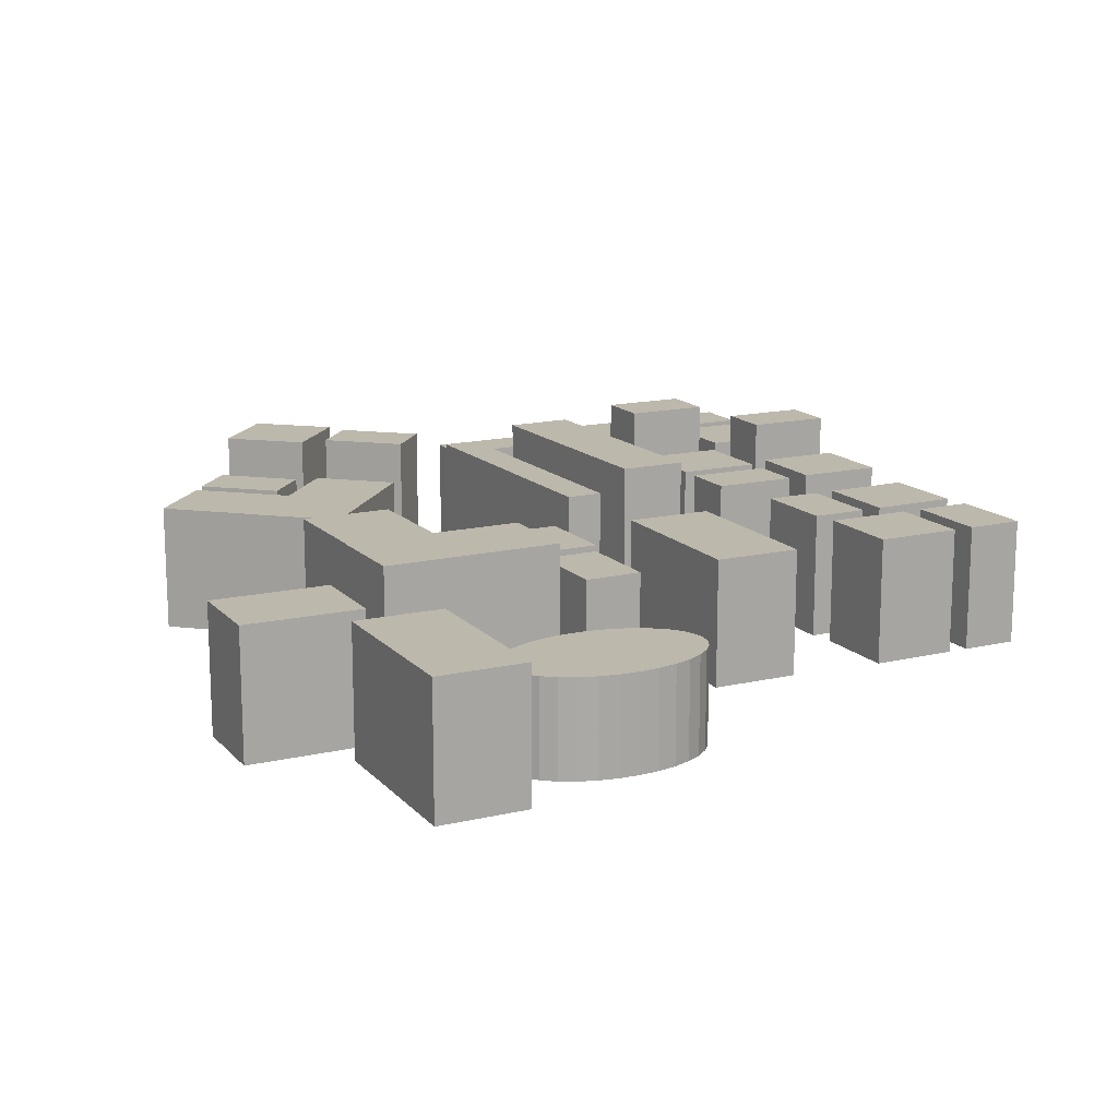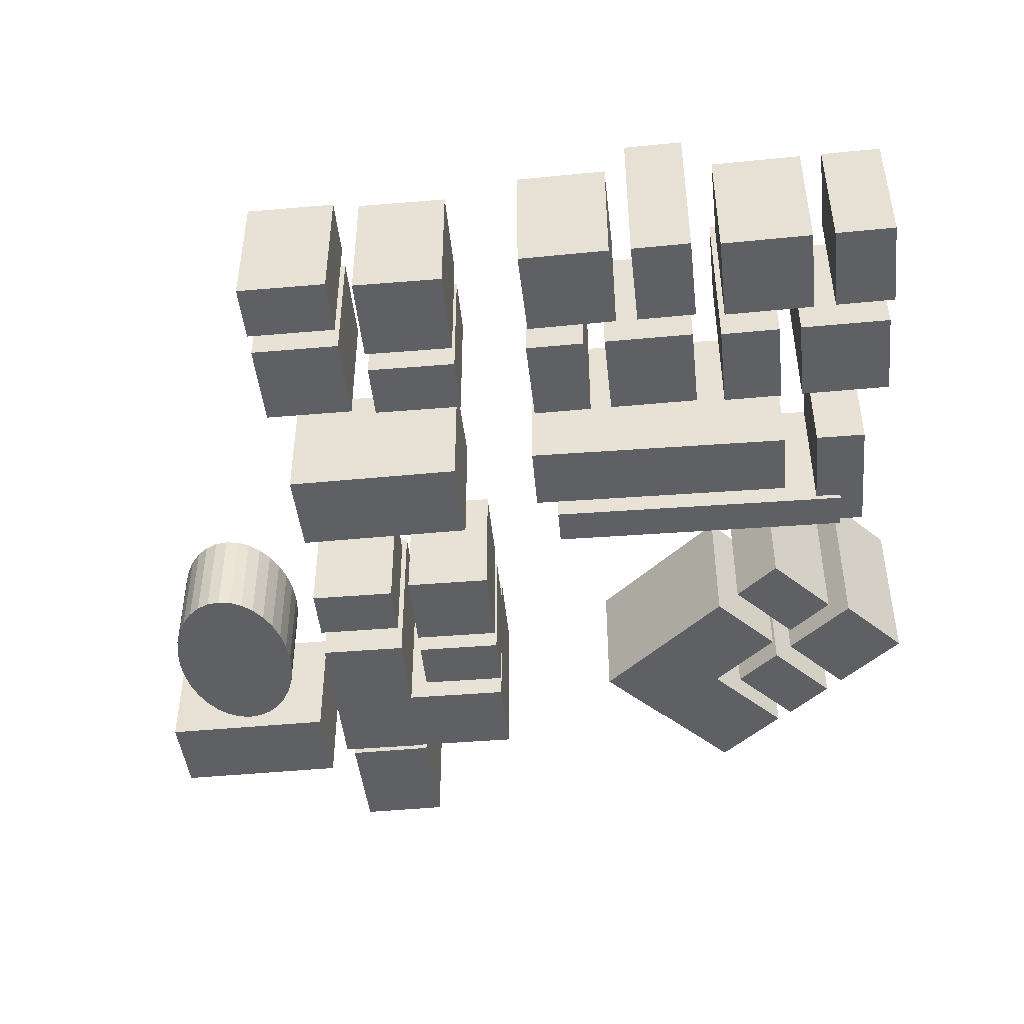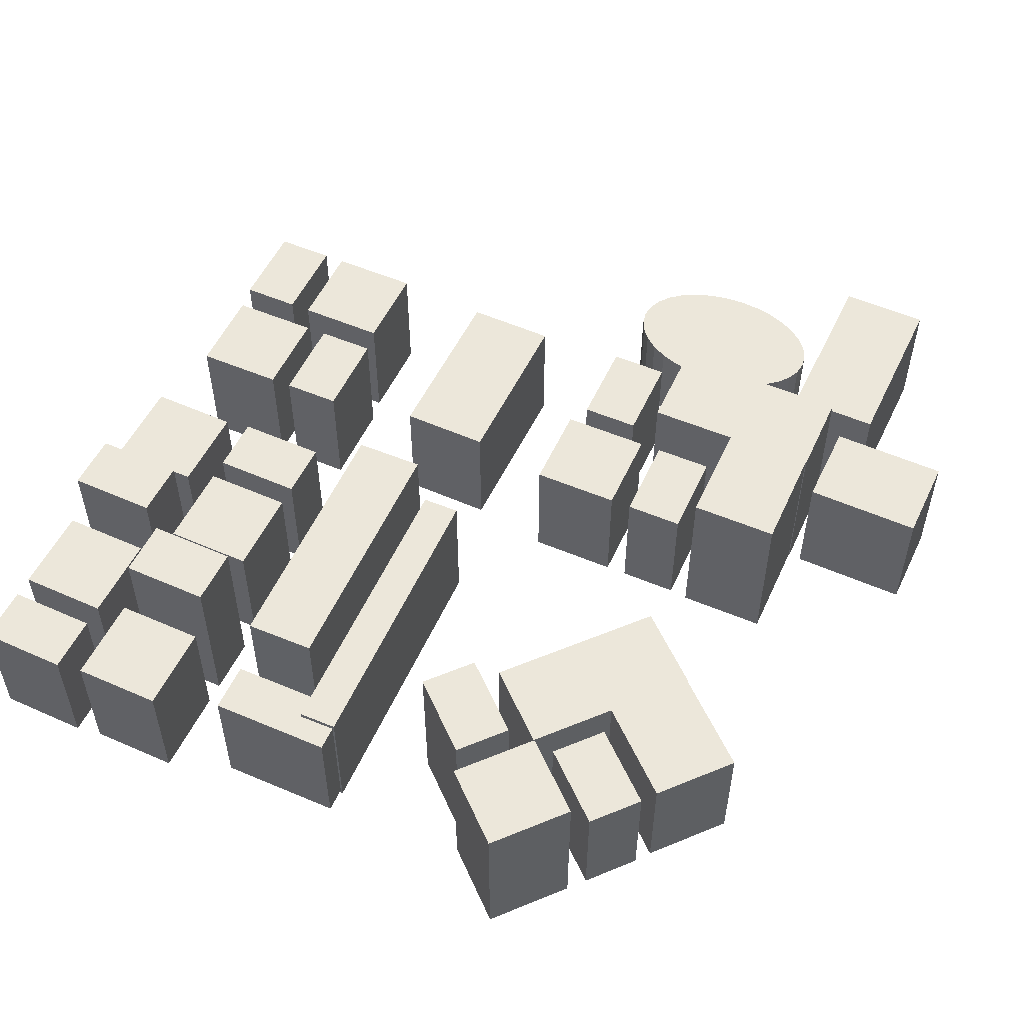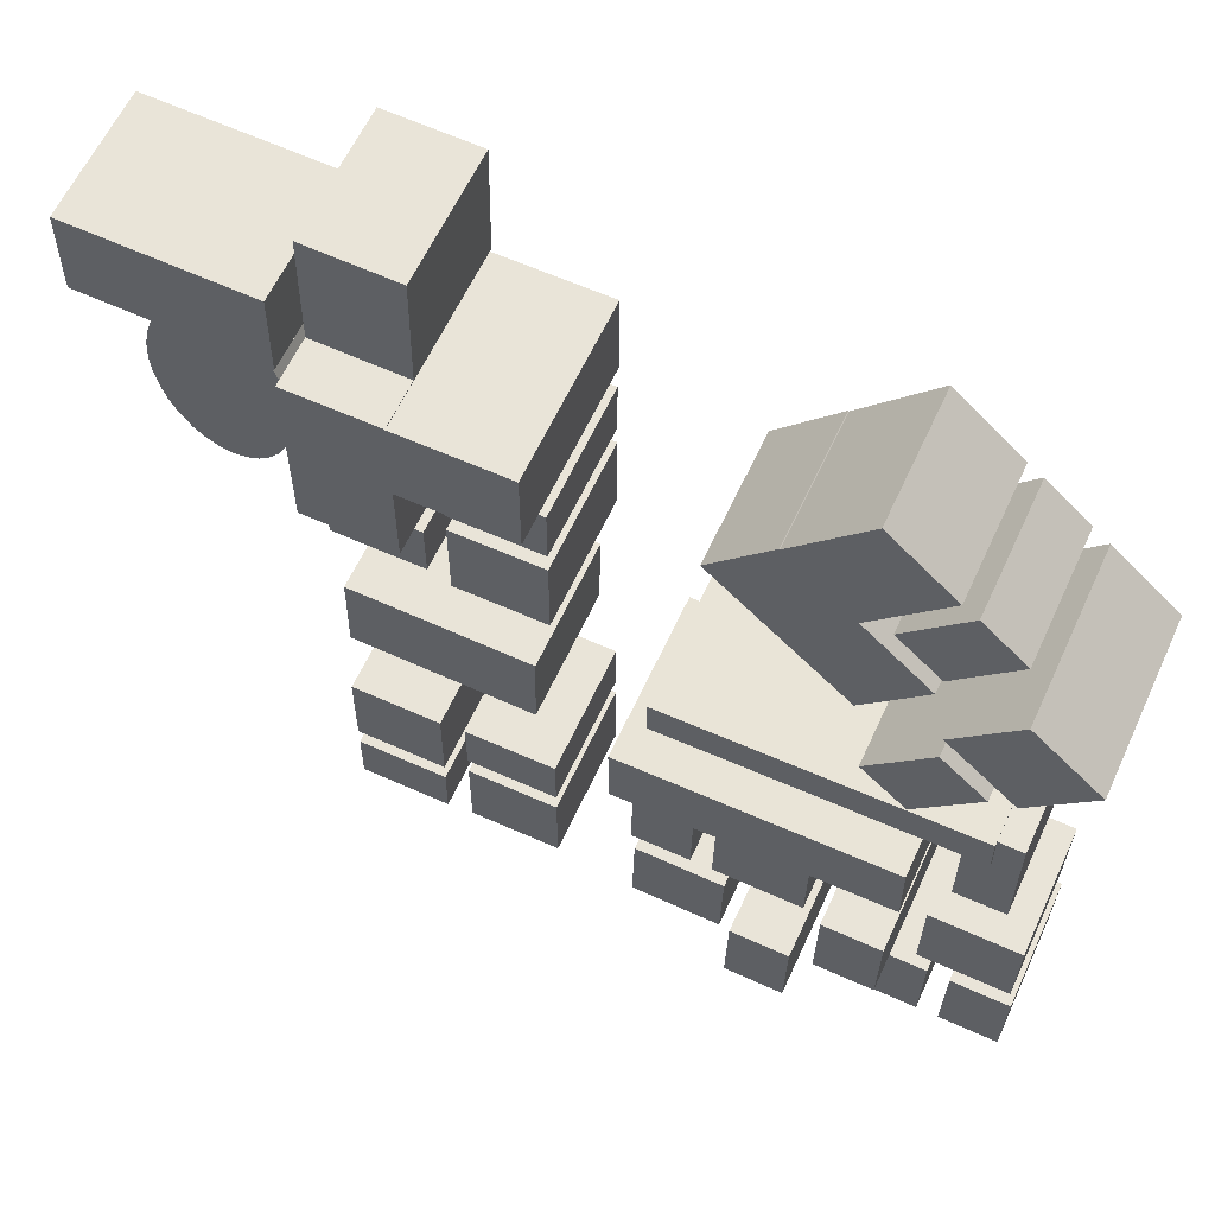
<metadata>
{"format":"obj","ext":"obj","renderer":"f3d","projection":"perspective","resolution":1024,"background":"white","views":[{"elev":14.9,"azim":62.5,"up":"+Y"},{"elev":-45.3,"azim":-174.6,"up":"+Y"},{"elev":53.4,"azim":-65.7,"up":"+Y"},{"elev":60.7,"azim":-155.4,"up":"+Z"}]}
</metadata>
<code>
o Cube.012
v 0.724 -0.07506 -2.096
v 0.724 1.925 -2.096
v 3.463 -0.07506 -2.048
v 3.463 1.925 -2.048
v 0.7 -0.07506 -0.7163
v 0.7 1.925 -0.7163
v 3.439 -0.07506 -0.6686
v 3.439 1.925 -0.6686
v 0.4685 -0.07506 1.896
v 0.4685 1.925 1.896
v 0.4685 -0.07506 0.5339
v 0.4685 1.925 0.5339
v 1.831 -0.07506 1.896
v 1.831 1.925 1.896
v 1.831 -0.07506 0.5339
v 1.831 1.925 0.5339
v 0.4685 -0.07506 3.119
v 0.4685 1.925 3.119
v 0.4685 -0.07506 2.225
v 0.4685 1.925 2.225
v 1.831 -0.07506 3.119
v 1.831 1.925 3.119
v 1.831 -0.07506 2.225
v 1.831 1.925 2.225
v 0.4939 -0.1744 4.758
v 0.4939 2.522 4.758
v 0.4939 -0.1744 3.395
v 0.4939 2.522 3.395
v 2.325 -0.1744 4.758
v 2.325 2.522 4.758
v 2.325 -0.1744 3.395
v 2.325 2.522 3.395
v 2.144 -0.1744 4.77
v 2.144 2.522 4.77
v 2.144 -0.1744 2.031
v 2.144 2.522 2.031
v 3.524 -0.1744 4.77
v 3.524 2.522 4.77
v 3.524 -0.1744 2.031
v 3.524 2.522 2.031
v 2.156 -0.07506 1.605
v 2.156 1.925 1.605
v 2.156 -0.07506 0.7098
v 2.156 1.925 0.7098
v 3.518 -0.07506 1.605
v 3.518 1.925 1.605
v 3.518 -0.07506 0.7098
v 3.518 1.925 0.7098
v 2.066 -0.07506 4.985
v 2.066 1.925 4.985
v 3.428 -0.07506 5.009
v 3.428 1.925 5.009
v 2.034 -0.07506 6.816
v 2.034 1.925 6.816
v 3.396 -0.07506 6.84
v 3.396 1.925 6.84
v 3.931 -0.07506 4.038
v 3.931 1.925 4.038
v 6.67 -0.07506 4.086
v 6.67 1.925 4.086
v 3.907 -0.07506 5.418
v 3.907 1.925 5.418
v 6.646 -0.07506 5.465
v 6.646 1.925 5.465
v 5.182 -0.08838 0.6443
v 5.182 1.383 0.6443
v 5.377 -0.08838 0.6742
v 5.377 1.383 0.6742
v 5.565 -0.08838 0.7628
v 5.565 1.383 0.7628
v 5.738 -0.08838 0.9067
v 5.738 1.383 0.9067
v 5.889 -0.08838 1.1
v 5.889 1.383 1.1
v 6.014 -0.08838 1.336
v 6.014 1.383 1.336
v 6.106 -0.08838 1.606
v 6.106 1.383 1.606
v 6.163 -0.08838 1.898
v 6.163 1.383 1.898
v 6.182 -0.08838 2.202
v 6.182 1.383 2.202
v 6.163 -0.08838 2.505
v 6.163 1.383 2.505
v 6.106 -0.08838 2.798
v 6.106 1.383 2.798
v 6.014 -0.08838 3.067
v 6.014 1.383 3.067
v 5.889 -0.08838 3.303
v 5.889 1.383 3.303
v 5.738 -0.08838 3.497
v 5.738 1.383 3.497
v 5.565 -0.08838 3.64
v 5.565 1.383 3.64
v 5.377 -0.08838 3.729
v 5.377 1.383 3.729
v 5.182 -0.08838 3.759
v 5.182 1.383 3.759
v 4.987 -0.08838 3.729
v 4.987 1.383 3.729
v 4.8 -0.08838 3.64
v 4.8 1.383 3.64
v 4.627 -0.08838 3.497
v 4.627 1.383 3.497
v 4.475 -0.08838 3.303
v 4.475 1.383 3.303
v 4.351 -0.08838 3.067
v 4.351 1.383 3.067
v 4.258 -0.08838 2.798
v 4.258 1.383 2.798
v 4.202 -0.08838 2.505
v 4.202 1.383 2.505
v 4.182 -0.08838 2.202
v 4.182 1.383 2.202
v 4.202 -0.08838 1.898
v 4.202 1.383 1.898
v 4.258 -0.08838 1.606
v 4.258 1.383 1.606
v 4.351 -0.08838 1.336
v 4.351 1.383 1.336
v 4.475 -0.08838 1.1
v 4.475 1.383 1.1
v 4.627 -0.08838 0.9067
v 4.627 1.383 0.9067
v 4.8 -0.08838 0.7628
v 4.8 1.383 0.7628
v 4.987 -0.08838 0.6742
v 4.987 1.383 0.6742
v 0.4685 -0.07506 -4.716
v 0.4685 1.925 -4.716
v 0.4685 -0.07506 -6.078
v 0.4685 1.925 -6.078
v 1.831 -0.07506 -4.716
v 1.831 1.925 -4.716
v 1.831 -0.07506 -6.078
v 1.831 1.925 -6.078
v 0.4685 -0.07506 -3.493
v 0.4685 1.925 -3.493
v 0.4685 -0.07506 -4.388
v 0.4685 1.925 -4.388
v 1.831 -0.07506 -3.493
v 1.831 1.925 -3.493
v 1.831 -0.07506 -4.388
v 1.831 1.925 -4.388
v 3.59 -0.07506 -6.136
v 3.59 1.925 -6.136
v 3.585 -0.07506 -5.242
v 3.585 1.925 -5.242
v 2.228 -0.07506 -6.144
v 2.228 1.925 -6.144
v 2.222 -0.07506 -5.249
v 2.222 1.925 -5.249
v 3.583 -0.07506 -4.913
v 3.583 1.925 -4.913
v 3.575 -0.07506 -3.551
v 3.575 1.925 -3.551
v 2.221 -0.07506 -4.921
v 2.221 1.925 -4.921
v 2.213 -0.07506 -3.559
v 2.213 1.925 -3.559
v -5.655 -0.08019 3.757
v -5.655 2.504 3.757
v -6.668 -0.08019 2.845
v -6.668 2.504 2.845
v -4.744 -0.08019 2.744
v -4.744 2.504 2.744
v -5.757 -0.08019 1.833
v -5.757 2.504 1.833
v -4.745 -0.07506 4.574
v -4.745 1.925 4.574
v -5.411 -0.07506 3.976
v -5.411 1.925 3.976
v -3.834 -0.07506 3.561
v -3.834 1.925 3.561
v -4.499 -0.07506 2.963
v -4.499 1.925 2.963
v -3.51 -0.07506 5.651
v -3.51 1.925 5.651
v -4.523 -0.07506 4.74
v -4.523 1.925 4.74
v -2.286 -0.07506 4.29
v -2.286 1.925 4.29
v -3.298 -0.07506 3.378
v -3.298 1.925 3.378
v -5.942 -0.07506 -0.4055
v -5.942 1.925 -0.4055
v -5.939 -0.07506 -2.284
v -5.939 1.925 -2.284
v -5.177 -0.07506 -0.4043
v -5.177 1.925 -0.4043
v -5.174 -0.07506 -2.283
v -5.174 1.925 -2.283
v -4.743 -0.08019 2.307
v -4.743 2.504 2.307
v -5.408 -0.08019 1.708
v -5.408 2.504 1.708
v -3.832 -0.08019 1.294
v -3.832 2.504 1.294
v -4.497 -0.08019 0.6954
v -4.497 2.504 0.6954
v -4.66 -0.1303 -2.333
v -4.66 2.449 -2.333
v -0.5726 -0.1303 -2.374
v -0.5726 2.449 -2.374
v -4.649 -0.1303 -1.259
v -4.649 2.449 -1.259
v -0.5619 -0.1303 -1.299
v -0.5619 2.449 -1.299
v -2.397 -0.07506 4.432
v -2.397 1.925 4.432
v -4.434 -0.07506 2.601
v -4.434 1.925 2.601
v -1.475 -0.07506 3.406
v -1.475 1.925 3.406
v -3.511 -0.07506 1.575
v -3.511 1.925 1.575
v -5.569 -0.152 -0.967
v -5.569 2.002 -0.967
v -0.89 -0.152 -1.014
v -0.89 2.002 -1.014
v -5.563 -0.152 -0.3766
v -5.563 2.002 -0.3766
v -0.8841 -0.152 -0.4233
v -0.8841 2.002 -0.4233
v -0.6902 -0.07506 -3.24
v -0.6902 1.925 -3.24
v -1.585 -0.07506 -3.253
v -1.585 1.925 -3.253
v -0.6701 -0.07506 -4.602
v -0.6701 1.925 -4.602
v -1.565 -0.07506 -4.615
v -1.565 1.925 -4.615
v -1.913 -0.07506 -3.258
v -1.913 1.925 -3.258
v -3.275 -0.07506 -3.278
v -3.275 1.925 -3.278
v -1.893 -0.07506 -4.62
v -1.893 1.925 -4.62
v -3.255 -0.07506 -4.64
v -3.255 1.925 -4.64
v -2.064 -0.07506 -6.375
v -2.064 1.925 -6.375
v -0.7024 -0.07506 -6.347
v -0.7024 1.925 -6.347
v -2.092 -0.07506 -5.013
v -2.092 1.925 -5.013
v -0.7304 -0.07506 -4.985
v -0.7304 1.925 -4.985
v -3.287 -0.08222 -6.4
v -3.287 2.504 -6.4
v -2.393 -0.08222 -6.382
v -2.393 2.504 -6.382
v -3.315 -0.08222 -5.038
v -3.315 2.504 -5.038
v -2.421 -0.08222 -5.02
v -2.421 2.504 -5.02
v -6.308 -0.07506 -6.4
v -6.308 1.925 -6.4
v -5.413 -0.07506 -6.382
v -5.413 1.925 -6.382
v -6.336 -0.07506 -5.038
v -6.336 1.925 -5.038
v -5.441 -0.07506 -5.02
v -5.441 1.925 -5.02
v -5.085 -0.07506 -6.375
v -5.085 1.925 -6.375
v -3.723 -0.07506 -6.347
v -3.723 1.925 -6.347
v -5.113 -0.07506 -5.013
v -5.113 1.925 -5.013
v -3.751 -0.07506 -4.985
v -3.751 1.925 -4.985
v -4.934 -0.07506 -3.258
v -4.934 1.925 -3.258
v -6.296 -0.07506 -3.278
v -6.296 1.925 -3.278
v -4.914 -0.07506 -4.62
v -4.914 1.925 -4.62
v -6.276 -0.07506 -4.64
v -6.276 1.925 -4.64
v -3.711 -0.07546 -3.24
v -3.711 2.646 -3.24
v -4.606 -0.07546 -3.253
v -4.606 2.646 -3.253
v -3.691 -0.07546 -4.602
v -3.691 2.646 -4.602
v -4.585 -0.07546 -4.615
v -4.585 2.646 -4.615
f 1 4 3
f 3 8 7
f 7 6 5
f 5 2 1
f 3 5 1
f 8 2 6
f 9 12 11
f 11 16 15
f 15 14 13
f 13 10 9
f 11 13 9
f 16 10 14
f 17 20 19
f 19 24 23
f 23 22 21
f 21 18 17
f 19 21 17
f 24 18 22
f 25 28 27
f 27 32 31
f 31 30 29
f 29 26 25
f 27 29 25
f 32 26 30
f 33 36 35
f 35 40 39
f 39 38 37
f 37 34 33
f 35 37 33
f 40 34 38
f 41 44 43
f 43 48 47
f 47 46 45
f 45 42 41
f 43 45 41
f 48 42 46
f 49 52 51
f 51 56 55
f 55 54 53
f 53 50 49
f 51 53 49
f 56 50 54
f 57 60 59
f 59 64 63
f 63 62 61
f 61 58 57
f 59 61 57
f 64 58 62
f 65 68 67
f 67 70 69
f 69 72 71
f 71 74 73
f 73 76 75
f 75 78 77
f 77 80 79
f 79 82 81
f 81 84 83
f 83 86 85
f 85 88 87
f 87 90 89
f 89 92 91
f 91 94 93
f 93 96 95
f 95 98 97
f 97 100 99
f 99 102 101
f 101 104 103
f 103 106 105
f 105 108 107
f 107 110 109
f 109 112 111
f 111 114 113
f 113 116 115
f 115 118 117
f 117 120 119
f 119 122 121
f 121 124 123
f 123 126 125
f 102 86 70
f 125 128 127
f 127 66 65
f 95 111 127
f 129 132 131
f 131 136 135
f 135 134 133
f 133 130 129
f 131 133 129
f 136 130 134
f 137 140 139
f 139 144 143
f 143 142 141
f 141 138 137
f 139 141 137
f 144 138 142
f 145 148 147
f 147 152 151
f 151 150 149
f 149 146 145
f 147 149 145
f 152 146 150
f 153 156 155
f 155 160 159
f 159 158 157
f 157 154 153
f 155 157 153
f 160 154 158
f 161 164 163
f 163 168 167
f 167 166 165
f 165 162 161
f 163 165 161
f 168 162 166
f 169 172 171
f 171 176 175
f 175 174 173
f 173 170 169
f 171 173 169
f 176 170 174
f 177 180 179
f 179 184 183
f 183 182 181
f 181 178 177
f 179 181 177
f 184 178 182
f 185 188 187
f 187 192 191
f 191 190 189
f 189 186 185
f 187 189 185
f 192 186 190
f 193 196 195
f 195 200 199
f 199 198 197
f 197 194 193
f 195 197 193
f 200 194 198
f 201 204 203
f 203 208 207
f 207 206 205
f 205 202 201
f 203 205 201
f 208 202 206
f 209 212 211
f 211 216 215
f 215 214 213
f 213 210 209
f 211 213 209
f 216 210 214
f 217 220 219
f 219 224 223
f 223 222 221
f 221 218 217
f 219 221 217
f 224 218 222
f 225 228 227
f 227 232 231
f 231 230 229
f 229 226 225
f 227 229 225
f 232 226 230
f 233 236 235
f 235 240 239
f 239 238 237
f 237 234 233
f 235 237 233
f 240 234 238
f 241 244 243
f 243 248 247
f 247 246 245
f 245 242 241
f 243 245 241
f 248 242 246
f 249 252 251
f 251 256 255
f 255 254 253
f 253 250 249
f 251 253 249
f 256 250 254
f 257 260 259
f 259 264 263
f 263 262 261
f 261 258 257
f 259 261 257
f 264 258 262
f 265 268 267
f 267 272 271
f 271 270 269
f 269 266 265
f 267 269 265
f 272 266 270
f 273 276 275
f 275 280 279
f 279 278 277
f 277 274 273
f 275 277 273
f 280 274 278
f 281 284 283
f 283 288 287
f 287 286 285
f 285 282 281
f 283 285 281
f 288 282 286
f 1 2 4
f 3 4 8
f 7 8 6
f 5 6 2
f 3 7 5
f 8 4 2
f 9 10 12
f 11 12 16
f 15 16 14
f 13 14 10
f 11 15 13
f 16 12 10
f 17 18 20
f 19 20 24
f 23 24 22
f 21 22 18
f 19 23 21
f 24 20 18
f 25 26 28
f 27 28 32
f 31 32 30
f 29 30 26
f 27 31 29
f 32 28 26
f 33 34 36
f 35 36 40
f 39 40 38
f 37 38 34
f 35 39 37
f 40 36 34
f 41 42 44
f 43 44 48
f 47 48 46
f 45 46 42
f 43 47 45
f 48 44 42
f 49 50 52
f 51 52 56
f 55 56 54
f 53 54 50
f 51 55 53
f 56 52 50
f 57 58 60
f 59 60 64
f 63 64 62
f 61 62 58
f 59 63 61
f 64 60 58
f 65 66 68
f 67 68 70
f 69 70 72
f 71 72 74
f 73 74 76
f 75 76 78
f 77 78 80
f 79 80 82
f 81 82 84
f 83 84 86
f 85 86 88
f 87 88 90
f 89 90 92
f 91 92 94
f 93 94 96
f 95 96 98
f 97 98 100
f 99 100 102
f 101 102 104
f 103 104 106
f 105 106 108
f 107 108 110
f 109 110 112
f 111 112 114
f 113 114 116
f 115 116 118
f 117 118 120
f 119 120 122
f 121 122 124
f 123 124 126
f 70 68 66
f 66 128 126
f 126 124 122
f 122 120 118
f 118 116 114
f 114 112 110
f 110 108 106
f 106 104 102
f 102 100 98
f 98 96 94
f 94 92 90
f 90 88 86
f 86 84 82
f 82 80 78
f 78 76 74
f 74 72 70
f 70 66 126
f 126 122 118
f 118 114 110
f 110 106 102
f 102 98 94
f 94 90 86
f 86 82 78
f 78 74 70
f 70 126 118
f 118 110 102
f 102 94 86
f 86 78 70
f 70 118 102
f 125 126 128
f 127 128 66
f 127 65 67
f 67 69 71
f 71 73 75
f 75 77 79
f 79 81 83
f 83 85 87
f 87 89 91
f 91 93 95
f 95 97 99
f 99 101 103
f 103 105 107
f 107 109 111
f 111 113 115
f 115 117 119
f 119 121 123
f 123 125 127
f 127 67 71
f 71 75 79
f 79 83 87
f 87 91 95
f 95 99 103
f 103 107 111
f 111 115 119
f 119 123 127
f 127 71 79
f 79 87 95
f 95 103 111
f 111 119 127
f 127 79 95
f 129 130 132
f 131 132 136
f 135 136 134
f 133 134 130
f 131 135 133
f 136 132 130
f 137 138 140
f 139 140 144
f 143 144 142
f 141 142 138
f 139 143 141
f 144 140 138
f 145 146 148
f 147 148 152
f 151 152 150
f 149 150 146
f 147 151 149
f 152 148 146
f 153 154 156
f 155 156 160
f 159 160 158
f 157 158 154
f 155 159 157
f 160 156 154
f 161 162 164
f 163 164 168
f 167 168 166
f 165 166 162
f 163 167 165
f 168 164 162
f 169 170 172
f 171 172 176
f 175 176 174
f 173 174 170
f 171 175 173
f 176 172 170
f 177 178 180
f 179 180 184
f 183 184 182
f 181 182 178
f 179 183 181
f 184 180 178
f 185 186 188
f 187 188 192
f 191 192 190
f 189 190 186
f 187 191 189
f 192 188 186
f 193 194 196
f 195 196 200
f 199 200 198
f 197 198 194
f 195 199 197
f 200 196 194
f 201 202 204
f 203 204 208
f 207 208 206
f 205 206 202
f 203 207 205
f 208 204 202
f 209 210 212
f 211 212 216
f 215 216 214
f 213 214 210
f 211 215 213
f 216 212 210
f 217 218 220
f 219 220 224
f 223 224 222
f 221 222 218
f 219 223 221
f 224 220 218
f 225 226 228
f 227 228 232
f 231 232 230
f 229 230 226
f 227 231 229
f 232 228 226
f 233 234 236
f 235 236 240
f 239 240 238
f 237 238 234
f 235 239 237
f 240 236 234
f 241 242 244
f 243 244 248
f 247 248 246
f 245 246 242
f 243 247 245
f 248 244 242
f 249 250 252
f 251 252 256
f 255 256 254
f 253 254 250
f 251 255 253
f 256 252 250
f 257 258 260
f 259 260 264
f 263 264 262
f 261 262 258
f 259 263 261
f 264 260 258
f 265 266 268
f 267 268 272
f 271 272 270
f 269 270 266
f 267 271 269
f 272 268 266
f 273 274 276
f 275 276 280
f 279 280 278
f 277 278 274
f 275 279 277
f 280 276 274
f 281 282 284
f 283 284 288
f 287 288 286
f 285 286 282
f 283 287 285
f 288 284 282

</code>
